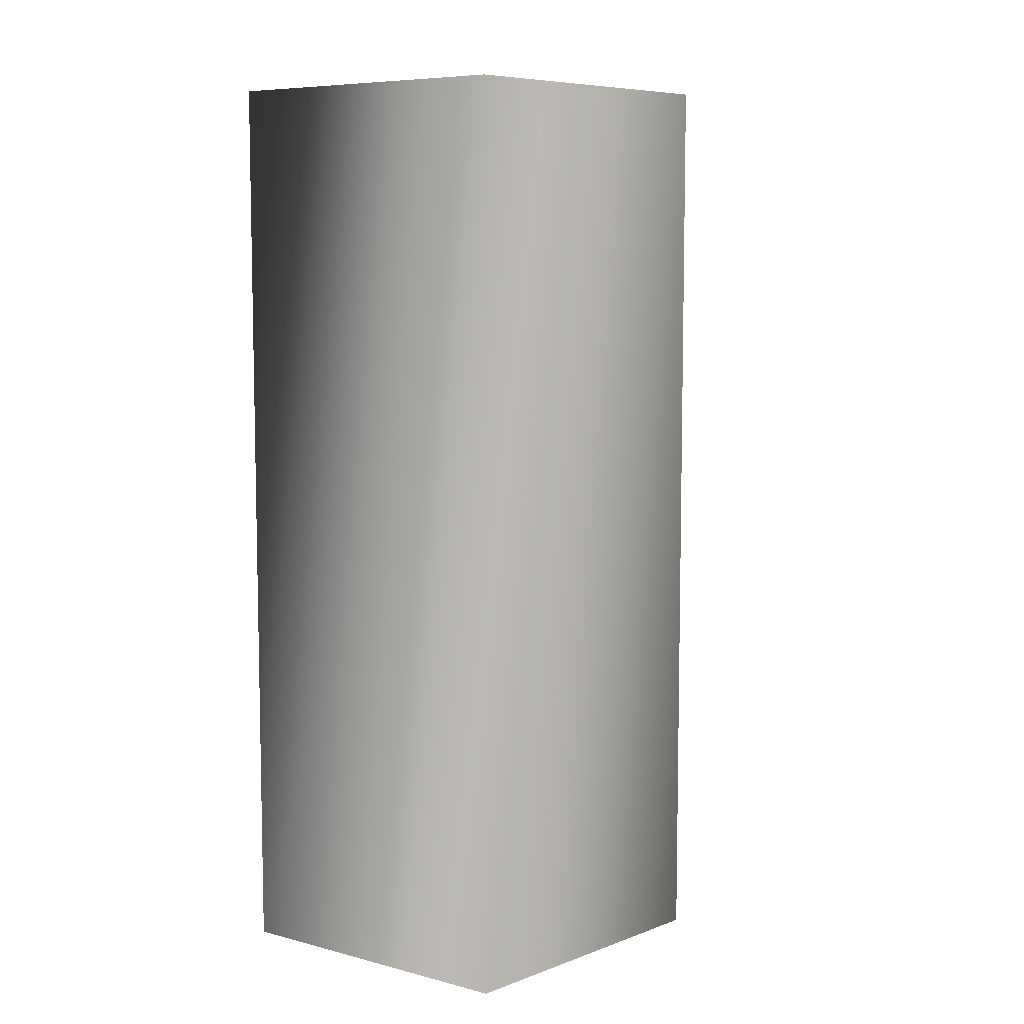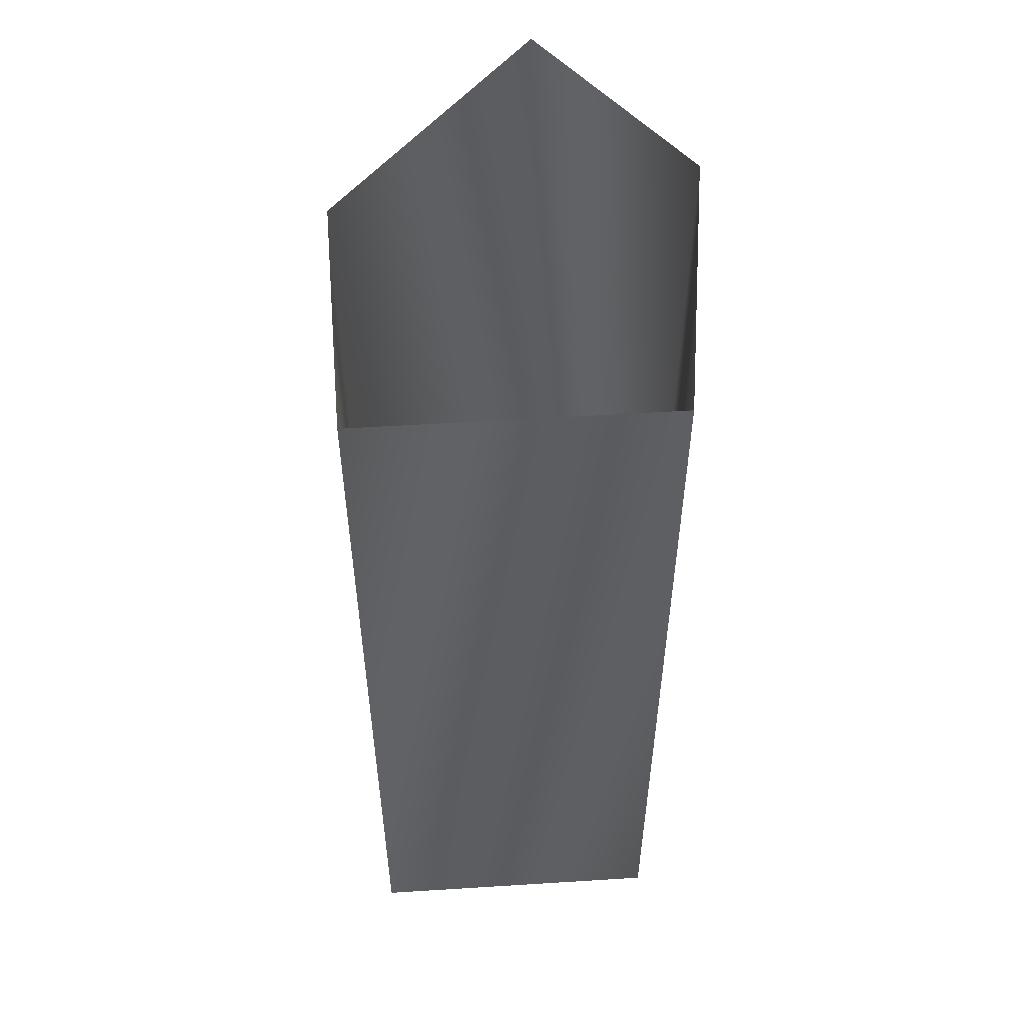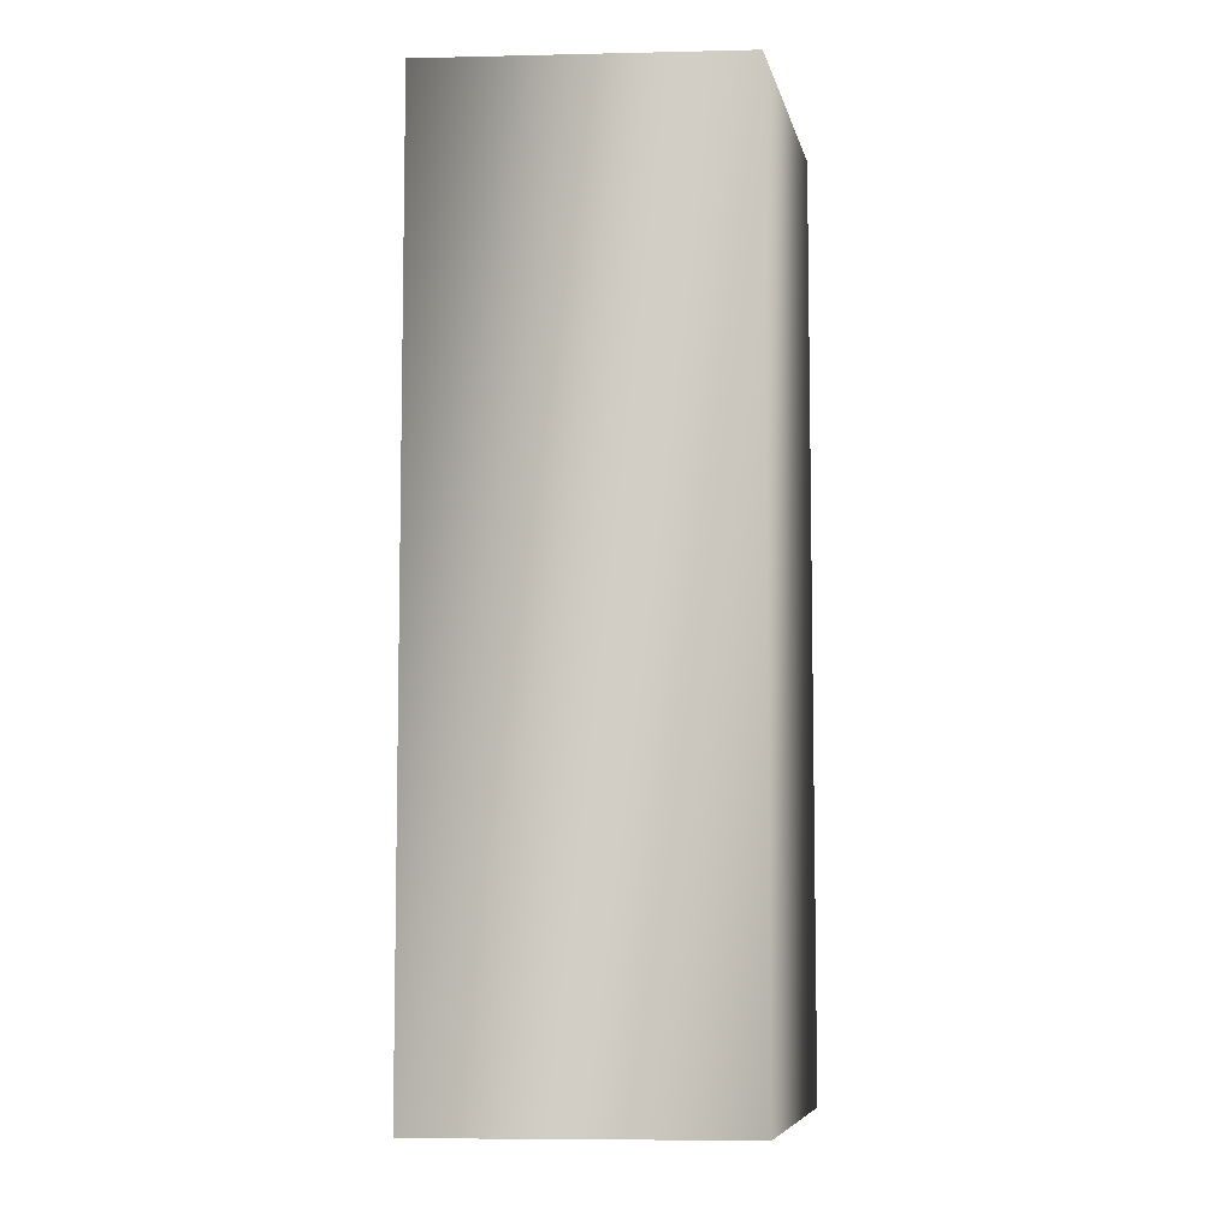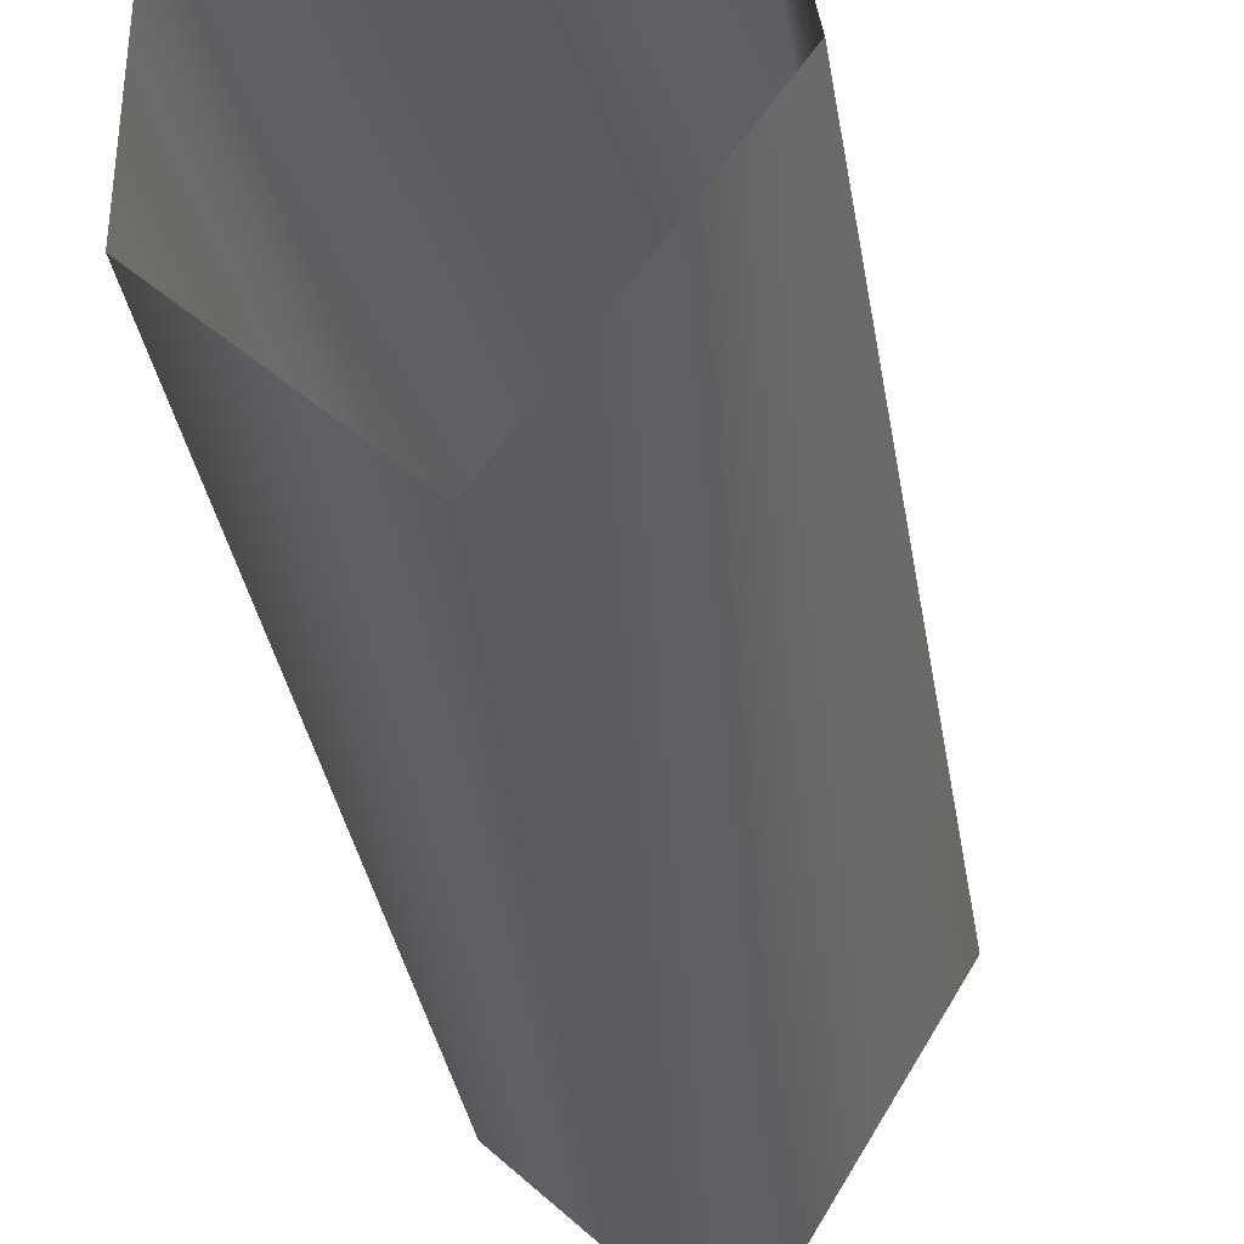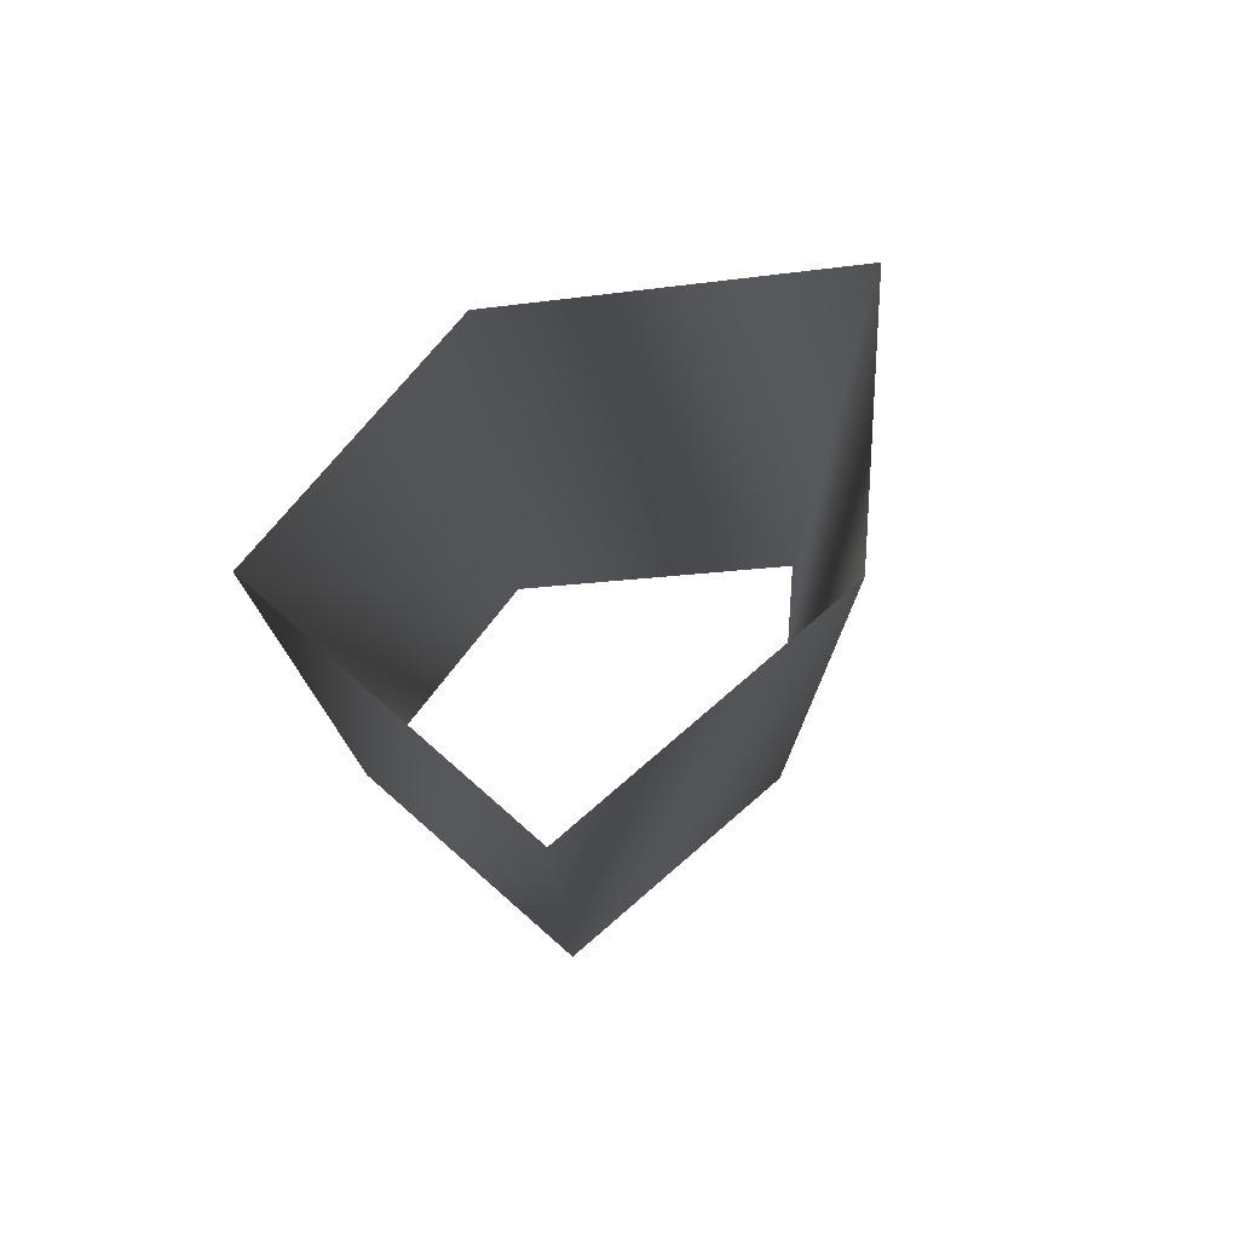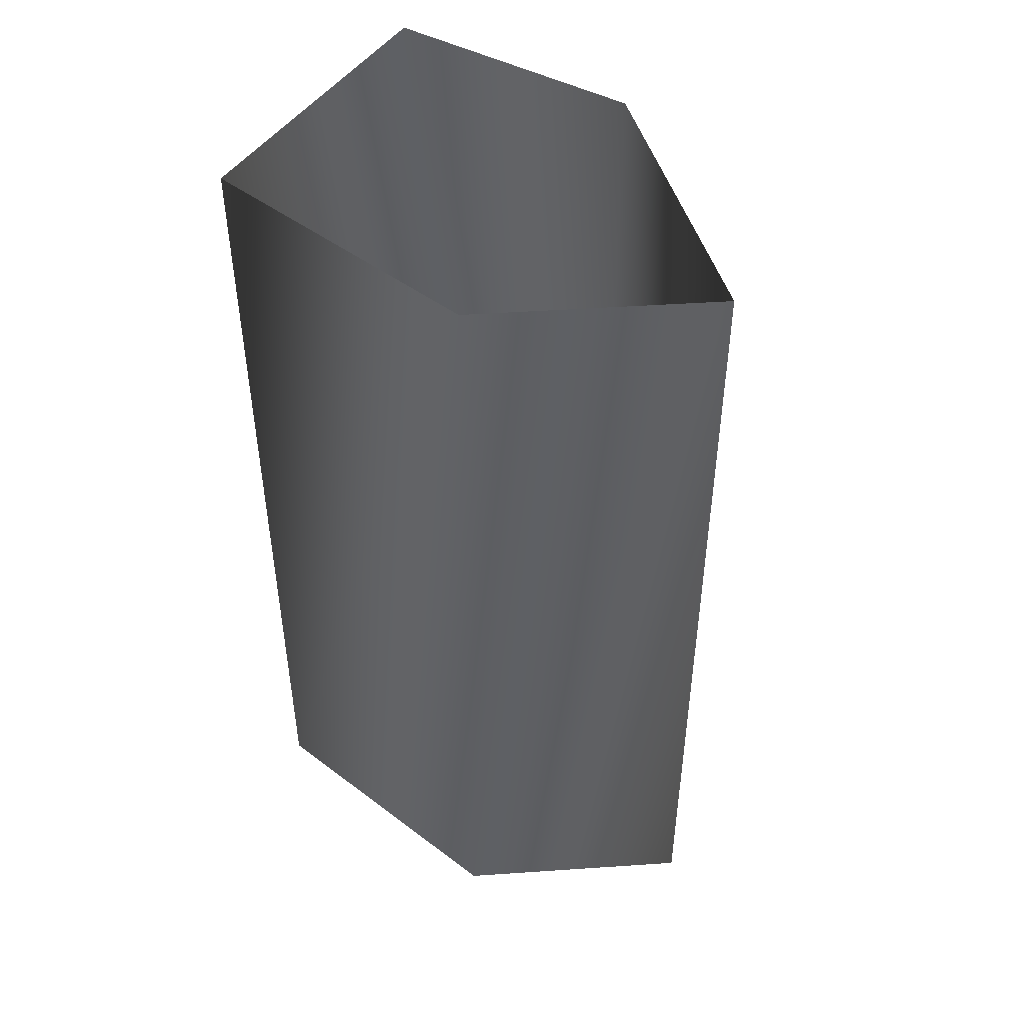
<metadata>
{"format":"obj","ext":"obj","renderer":"f3d","projection":"perspective","resolution":1024,"background":"white","views":[{"elev":7.5,"azim":44.1,"up":"+Y"},{"elev":53.4,"azim":4.3,"up":"+Y"},{"elev":-7.1,"azim":11.9,"up":"+Y"},{"elev":-35.8,"azim":-170.6,"up":"+Z"},{"elev":76.8,"azim":49.3,"up":"+Y"},{"elev":46.9,"azim":130.6,"up":"+Y"}]}
</metadata>
<code>
v 0 -43 -6
v -4 -42 0
v -4 -22 0
v -4 -22 0
v 0 -22 -6
v 0 -43 -6
v -4 -42 0
v -3 -43 6
v -3 -22 6
v -3 -22 6
v -4 -22 0
v -4 -42 0
v -3 -43 6
v 4 -43 5
v 4 -22 5
v 4 -22 5
v -3 -22 6
v -3 -43 6
v 4 -43 5
v 4 -43 -2
v 4 -22 -2
v 4 -22 -2
v 4 -22 5
v 4 -43 5
v 0 -22 -6
v 4 -22 -2
v 4 -43 -2
v 4 -43 -2
v 0 -43 -6
v 0 -22 -6
f 1 2 3
f 4 5 6
f 7 8 9
f 10 11 12
f 13 14 15
f 16 17 18
f 19 20 21
f 22 23 24
f 25 26 27
f 28 29 30

</code>
